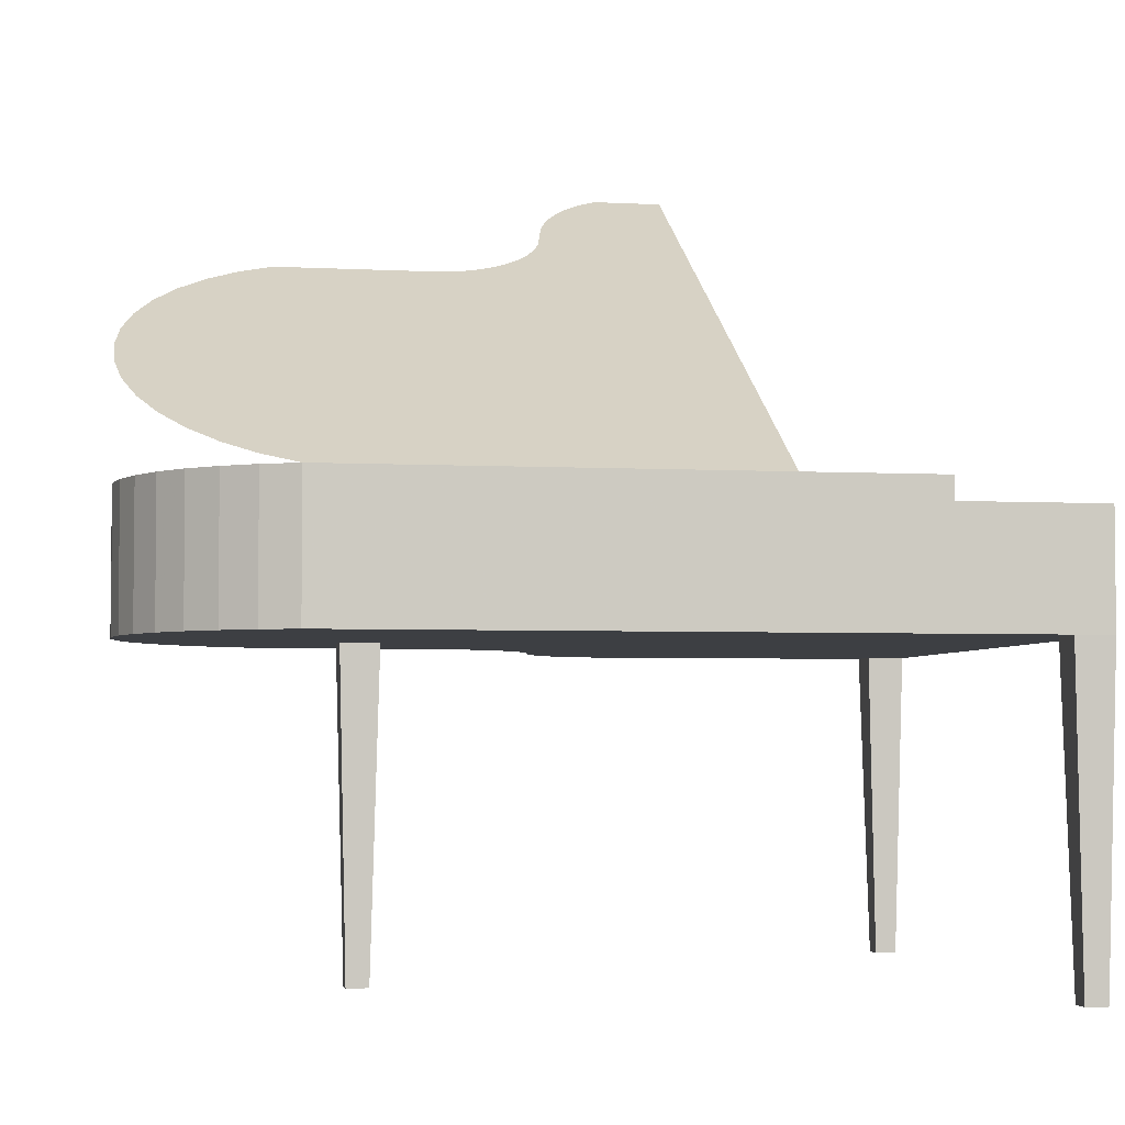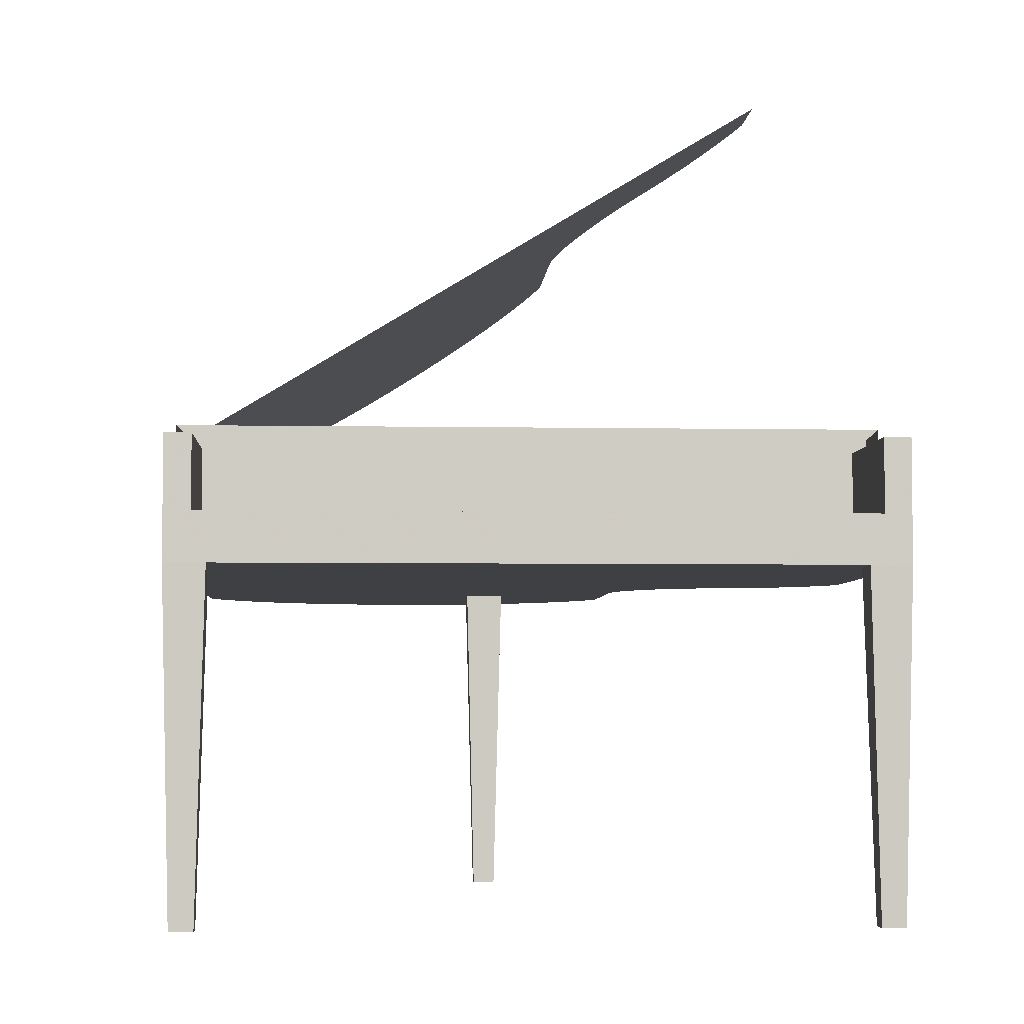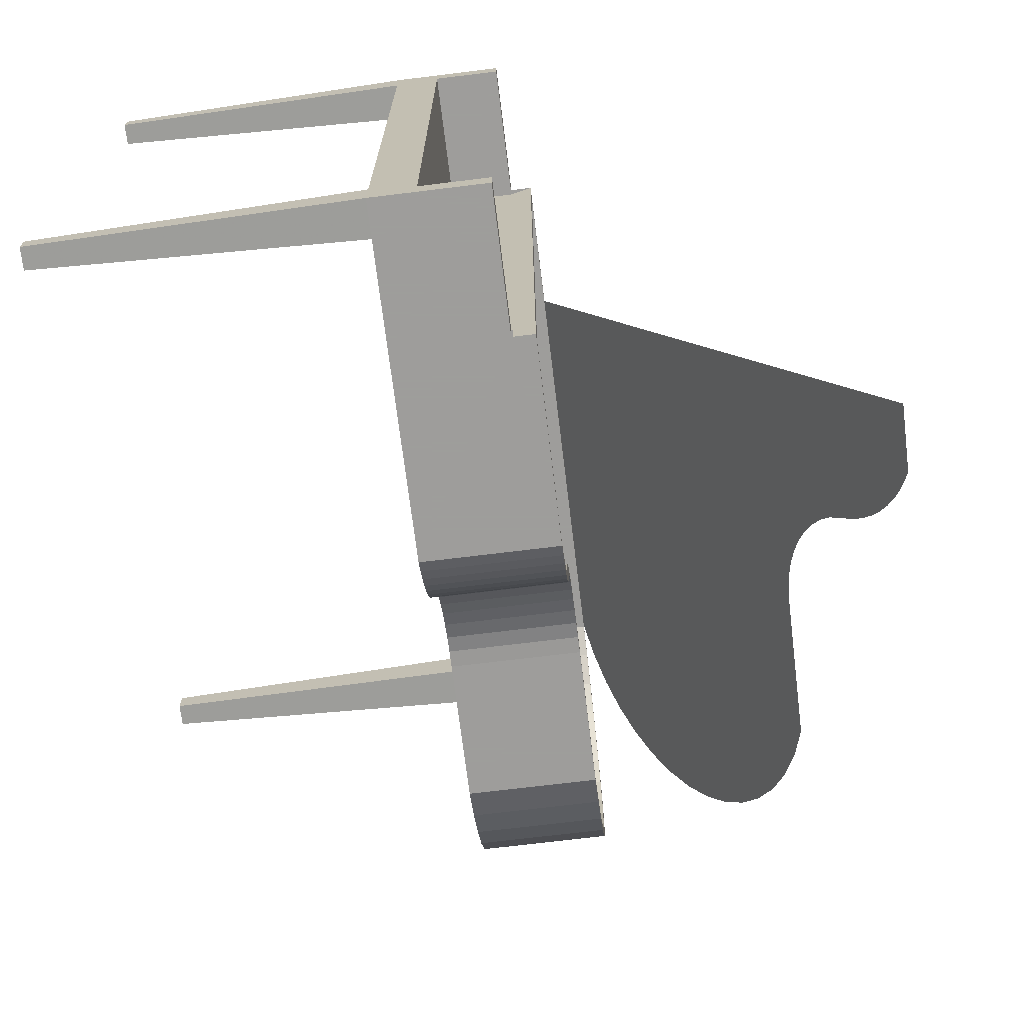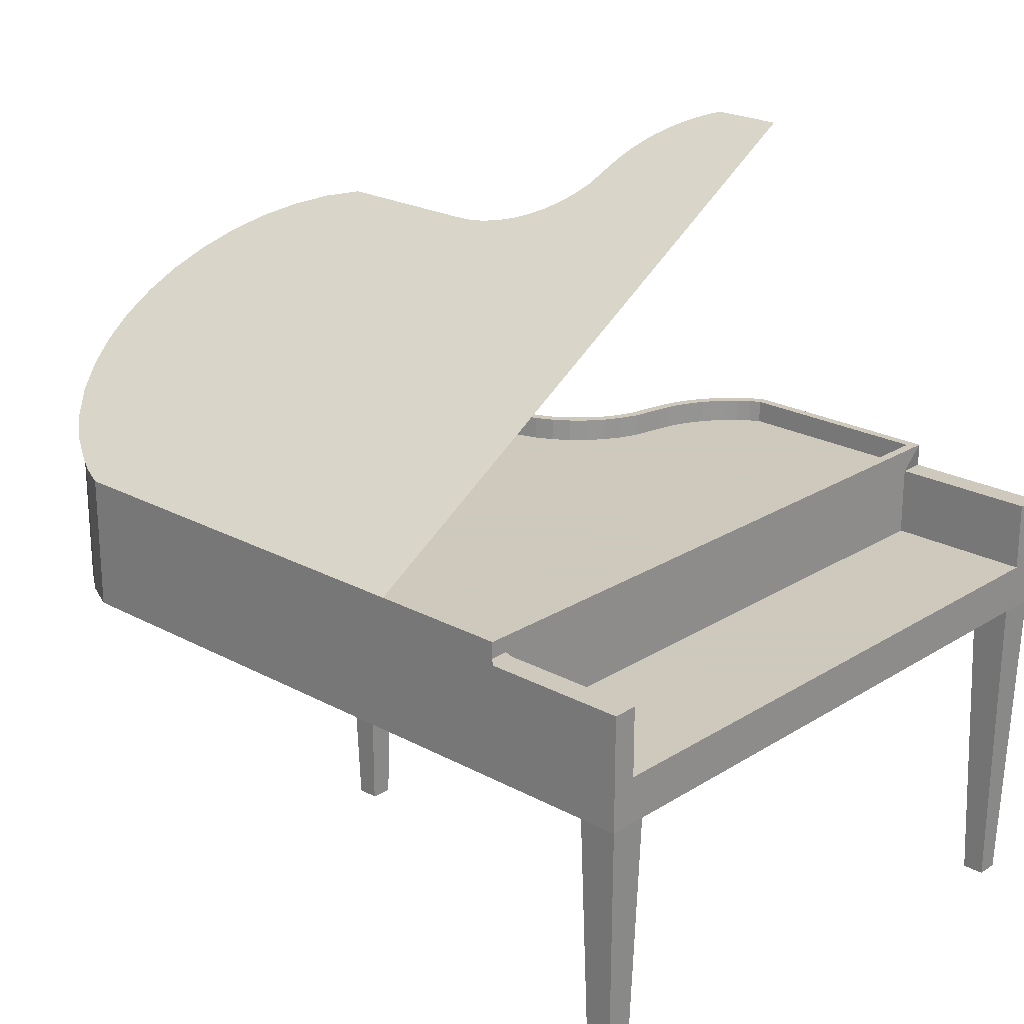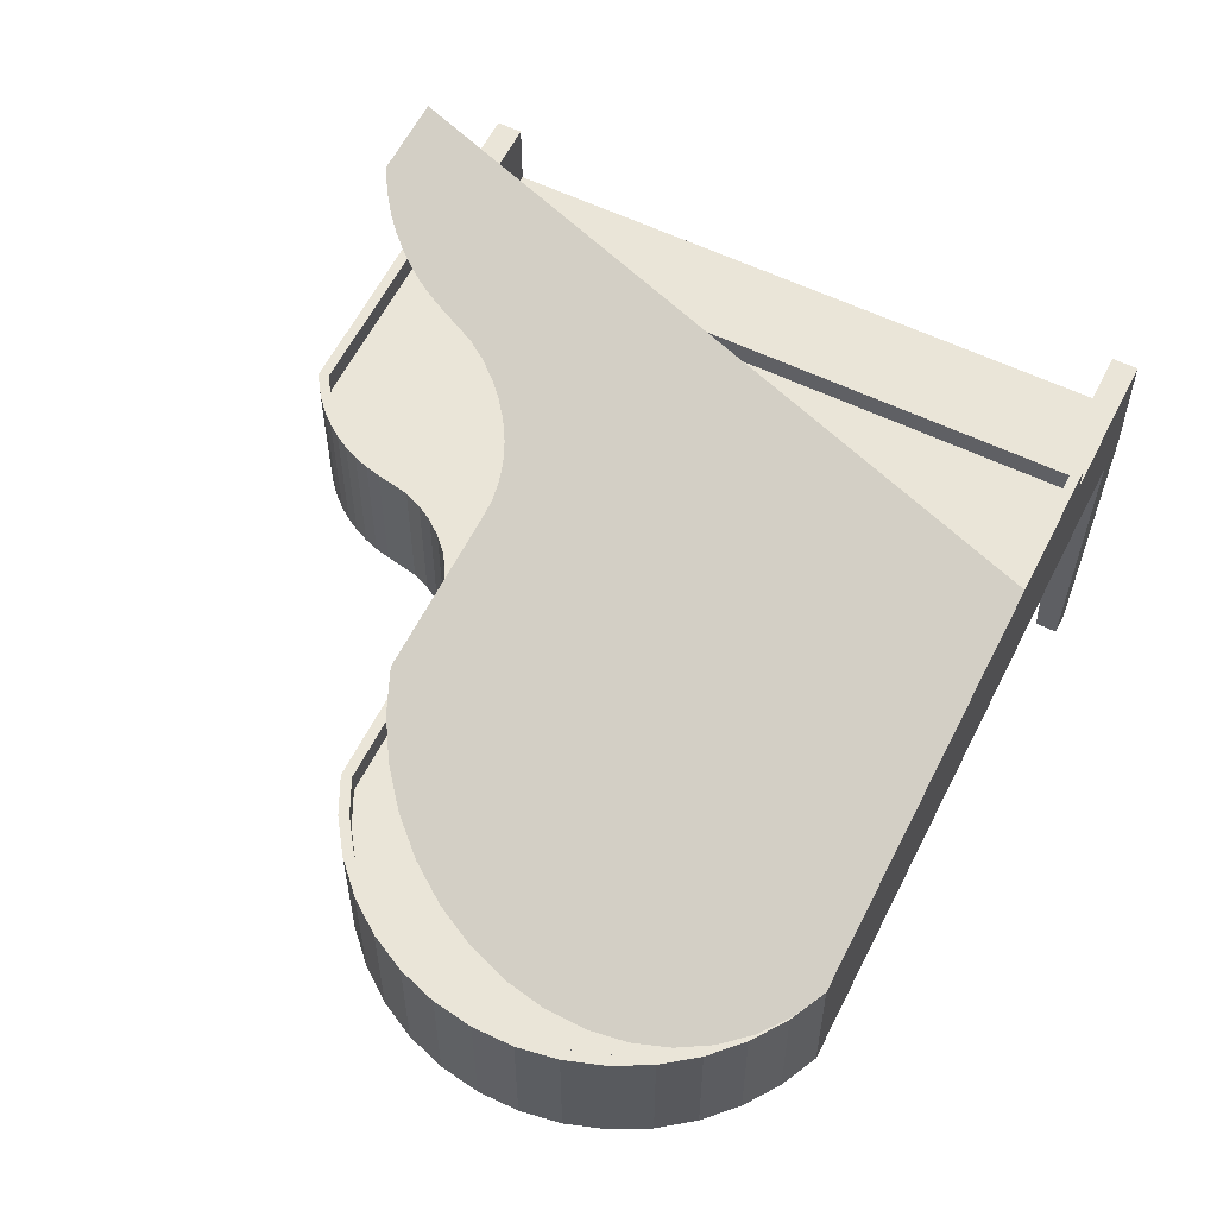
<metadata>
{"format":"obj","ext":"obj","renderer":"f3d","projection":"perspective","resolution":1024,"background":"white","views":[{"elev":-3.9,"azim":170.0,"up":"+Z"},{"elev":-4.6,"azim":-93.4,"up":"+Z"},{"elev":-70.7,"azim":-83.0,"up":"+Y"},{"elev":22.6,"azim":-137.1,"up":"+Z"},{"elev":58.8,"azim":116.3,"up":"+Z"}]}
</metadata>
<code>
v -0.2578 0.8422 0.9125
v -0.239 0.8233 0.9125
v -0.2578 -0.4802 0.9125
v 0.0181 0.8422 0.9125
v 0.0181 0.8233 0.9125
v 0.8604 0.8422 0.9125
v 0.8561 0.8233 0.9125
v 0.9198 0.793 0.9125
v 0.9293 0.8094 0.9125
v 0.9801 0.7514 0.9125
v 0.9921 0.766 0.9125
v 1.033 0.7006 0.9125
v 1.047 0.7131 0.9125
v 1.077 0.6419 0.9125
v 1.093 0.6521 0.9125
v 1.111 0.577 0.9125
v 1.128 0.5845 0.9125
v 1.134 0.5075 0.9125
v 1.153 0.512 0.9125
v 1.146 0.4352 0.9125
v 1.146 0.3619 0.9125
v -0.239 -0.4613 0.9125
v 0.0181 -0.4802 0.9125
v 0.0181 -0.4613 0.9125
v 0.1532 -0.4613 0.9125
v 0.1585 -0.4802 0.9125
v 0.1723 -0.4496 0.9125
v 0.183 -0.4652 0.9125
v 0.1937 -0.4334 0.9125
v 0.2059 -0.4479 0.9125
v 0.2134 -0.4151 0.9125
v 0.227 -0.4283 0.9125
v 0.2312 -0.395 0.9125
v 0.246 -0.4068 0.9125
v 0.2469 -0.3732 0.9125
v 0.2627 -0.3834 0.9125
v 0.2603 -0.3499 0.9125
v 0.2713 -0.3254 0.9125
v 0.2771 -0.3585 0.9125
v 0.2799 -0.3 0.9125
v 0.2889 -0.3323 0.9125
v 0.286 -0.2732 0.9125
v 0.2984 -0.2089 0.9125
v 0.298 -0.3051 0.9125
v 0.3044 -0.2771 0.9125
v 0.3131 -0.1732 0.9125
v 0.3166 -0.2143 0.9125
v 0.3324 -0.1404 0.9125
v 0.33 -0.1816 0.9125
v 0.348 -0.1511 0.9125
v 0.3562 -0.1107 0.9125
v 0.3701 -0.1236 0.9125
v 0.3841 -0.08476 0.9125
v 0.3959 -0.09948 0.9125
v 0.4153 -0.06305 0.9125
v 0.425 -0.07933 0.9125
v 0.4494 -0.04605 0.9125
v 0.4566 -0.06353 0.9125
v 0.4855 -0.0341 0.9125
v 0.4901 -0.05244 0.9125
v 0.523 -0.02744 0.9125
v 0.5249 -0.04625 0.9125
v 0.56 -0.02626 0.9125
v 0.5603 -0.04512 0.9125
v 0.8561 -0.02626 0.9125
v 0.8604 -0.04512 0.9125
v 0.9198 0.004043 0.9125
v 0.9293 -0.01234 0.9125
v 0.9801 0.04572 0.9125
v 0.9921 0.03107 0.9125
v 1.033 0.09652 0.9125
v 1.047 0.08398 0.9125
v 1.077 0.1551 0.9125
v 1.093 0.145 0.9125
v 1.111 0.22 0.9125
v 1.128 0.2126 0.9125
v 1.134 0.2896 0.9125
v 1.153 0.285 0.9125
v 1.165 0.4367 0.9125
v 1.165 0.3604 0.9125
v -0.2578 -0.4802 0.6389
v -0.4697 -0.4042 0.6389
v -0.4697 -0.4802 0.6389
v -0.4697 0.7662 0.6389
v -0.4697 0.8422 0.6389
v -0.2578 0.8422 0.6389
v -0.5457 0.7662 0.6389
v -0.5457 -0.4042 0.6389
v -0.2578 -0.4309 0.7301
v -0.2578 -0.4802 0.8669
v -0.2578 0.7929 0.7301
v -0.2578 0.7929 0.8669
v -0.2578 0.8422 0.8669
v -0.2578 -0.4309 0.8669
v 0.8604 0.8422 0.6389
v 0.9293 0.8094 0.6389
v 0.9921 0.766 0.6389
v 1.047 0.7131 0.6389
v 1.093 0.6521 0.6389
v 1.128 0.5845 0.6389
v 1.153 0.512 0.6389
v 1.165 0.4367 0.6389
v 1.165 0.3604 0.6389
v 1.153 0.285 0.6389
v 1.128 0.2126 0.6389
v 1.093 0.145 0.6389
v 1.047 0.08398 0.6389
v 0.9921 0.03107 0.6389
v 0.9293 -0.01234 0.6389
v 0.8604 -0.04512 0.6389
v 0.5603 -0.04512 0.6389
v 0.3044 -0.2771 0.6389
v 0.3166 -0.2143 0.6389
v 0.1585 -0.4802 0.6389
v 0.5249 -0.04625 0.6389
v 0.4901 -0.05244 0.6389
v 0.4566 -0.06353 0.6389
v 0.425 -0.07933 0.6389
v 0.3959 -0.09948 0.6389
v 0.3701 -0.1236 0.6389
v 0.348 -0.1511 0.6389
v 0.33 -0.1816 0.6389
v 0.298 -0.3051 0.6389
v 0.2889 -0.3323 0.6389
v 0.2771 -0.3585 0.6389
v 0.2627 -0.3834 0.6389
v 0.246 -0.4068 0.6389
v 0.227 -0.4283 0.6389
v 0.2059 -0.4479 0.6389
v 0.183 -0.4652 0.6389
v -0.4857 0.7821 0.000497
v -0.4857 0.8263 0.000497
v -0.5298 0.8263 0.000497
v -0.5298 0.7821 0.000497
v -0.5457 0.7929 0.6389
v -0.5457 0.8422 0.6389
v -0.5298 -0.4643 0.000497
v -0.4857 -0.4643 0.000497
v -0.5457 -0.4802 0.6389
v -0.4857 -0.4201 0.000497
v -0.5298 -0.4201 0.000497
v 0.7436 0.1843 0.6389
v 0.6836 0.2002 0.000497
v 0.7277 0.2002 0.000497
v 0.6676 0.1843 0.6389
v 0.6676 0.2603 0.6389
v 0.7277 0.2444 0.000497
v 0.6836 0.2444 0.000497
v 0.7436 0.2603 0.6389
v -0.5457 -0.4802 0.8669
v -0.5457 -0.4309 0.8669
v -0.5457 -0.4309 0.7301
v -0.5457 0.7929 0.7301
v -0.5457 0.7929 0.8669
v -0.5457 0.8422 0.8669
v 0.1585 -0.2895 1.597
v 0.0181 -0.2895 1.597
v 0.183 -0.2767 1.589
v 0.33 -0.03394 1.442
v 0.2059 -0.2618 1.58
v 0.227 -0.2451 1.57
v 0.3166 -0.06192 1.459
v 0.246 -0.2266 1.559
v 0.2627 -0.2067 1.547
v 0.2771 -0.1854 1.534
v 0.2889 -0.1629 1.52
v 0.298 -0.1396 1.506
v 0.3044 -0.1157 1.492
v 0.348 -0.007883 1.426
v 0.3701 0.0157 1.412
v 0.3959 0.03633 1.4
v 0.425 0.05358 1.389
v 0.4566 0.06709 1.381
v 0.4901 0.07659 1.375
v 0.5249 0.08188 1.372
v 0.5603 0.08285 1.372
v 0.8604 0.08285 1.372
v 0.9293 0.1109 1.355
v 0.9293 0.8141 0.9295
v 0.9921 0.1481 1.332
v 0.9921 0.777 0.9519
v 1.047 0.1933 1.305
v 1.047 0.7317 0.9793
v 1.093 0.2456 1.273
v 1.093 0.6795 1.011
v 1.128 0.3034 1.238
v 1.128 0.6216 1.046
v 1.153 0.3654 1.201
v 1.153 0.5597 1.083
v 1.165 0.4299 1.162
v 1.165 0.4952 1.122
v 0.0181 0.8233 0.8669
v -0.239 -0.4613 0.8669
v -0.239 0.8233 0.8669
v 0.0181 -0.4613 0.8669
v 0.8561 0.8233 0.8669
v 0.1532 -0.4613 0.8669
v 0.3131 -0.1732 0.8669
v 0.1723 -0.4496 0.8669
v 0.1937 -0.4334 0.8669
v 0.2134 -0.4151 0.8669
v 0.2984 -0.2089 0.8669
v 0.2312 -0.395 0.8669
v 0.2469 -0.3732 0.8669
v 0.2603 -0.3499 0.8669
v 0.2713 -0.3254 0.8669
v 0.2799 -0.3 0.8669
v 0.286 -0.2732 0.8669
v 0.3324 -0.1404 0.8669
v 0.3562 -0.1107 0.8669
v 0.3841 -0.08476 0.8669
v 0.4153 -0.06305 0.8669
v 0.4494 -0.04605 0.8669
v 0.4855 -0.0341 0.8669
v 0.523 -0.02744 0.8669
v 0.56 -0.02626 0.8669
v 0.8561 -0.02626 0.8669
v 0.9198 0.793 0.8669
v 0.9198 0.004043 0.8669
v 0.9801 0.04572 0.8669
v 0.9801 0.7514 0.8669
v 1.033 0.09652 0.8669
v 1.033 0.7006 0.8669
v 1.077 0.6419 0.8669
v 1.077 0.1551 0.8669
v 1.111 0.22 0.8669
v 1.111 0.577 0.8669
v 1.134 0.5075 0.8669
v 1.134 0.2896 0.8669
v 1.146 0.3619 0.8669
v 1.146 0.4352 0.8669
f 1 3 2
f 2 4 1
f 2 5 4
f 5 6 4
f 5 7 6
f 7 8 6
f 8 9 6
f 8 10 9
f 10 11 9
f 10 12 11
f 12 13 11
f 12 14 13
f 14 15 13
f 14 16 15
f 16 17 15
f 16 18 17
f 18 19 17
f 18 20 19
f 20 21 19
f 3 23 22
f 22 2 3
f 23 24 22
f 23 25 24
f 23 26 25
f 26 27 25
f 26 28 27
f 28 29 27
f 28 30 29
f 30 31 29
f 30 32 31
f 32 33 31
f 32 34 33
f 34 35 33
f 34 36 35
f 36 37 35
f 36 38 37
f 36 39 38
f 39 40 38
f 39 41 40
f 41 42 40
f 41 43 42
f 41 44 43
f 44 45 43
f 45 46 43
f 45 47 46
f 47 48 46
f 47 49 48
f 49 50 48
f 50 51 48
f 50 52 51
f 52 53 51
f 52 54 53
f 54 55 53
f 54 56 55
f 56 57 55
f 56 58 57
f 58 59 57
f 58 60 59
f 60 61 59
f 60 62 61
f 62 63 61
f 62 64 63
f 64 65 63
f 64 66 65
f 66 67 65
f 66 68 67
f 68 69 67
f 68 70 69
f 70 71 69
f 70 72 71
f 72 73 71
f 72 74 73
f 74 75 73
f 74 76 75
f 76 77 75
f 76 78 77
f 78 21 77
f 78 19 21
f 78 79 19
f 78 80 79
f 81 83 82
f 82 84 81
f 84 85 81
f 85 86 81
f 82 88 87
f 87 84 82
f 6 95 86
f 86 93 6
f 93 1 6
f 9 96 95
f 95 6 9
f 11 97 96
f 96 9 11
f 13 98 97
f 97 11 13
f 13 15 99
f 99 98 13
f 15 17 100
f 100 99 15
f 17 19 101
f 101 100 17
f 19 79 102
f 102 101 19
f 79 80 103
f 103 102 79
f 80 78 104
f 104 103 80
f 78 76 105
f 105 104 78
f 76 74 106
f 106 105 76
f 74 72 107
f 107 106 74
f 70 108 107
f 107 72 70
f 68 109 108
f 108 70 68
f 66 110 109
f 109 68 66
f 64 111 110
f 110 66 64
f 47 45 112
f 112 113 47
f 90 81 114
f 114 26 90
f 26 3 90
f 62 115 111
f 111 64 62
f 60 116 115
f 115 62 60
f 58 117 116
f 116 60 58
f 56 118 117
f 117 58 56
f 54 119 118
f 118 56 54
f 52 120 119
f 119 54 52
f 52 50 121
f 121 120 52
f 50 49 122
f 122 121 50
f 49 47 113
f 113 122 49
f 45 44 123
f 123 112 45
f 44 41 124
f 124 123 44
f 41 39 125
f 125 124 41
f 39 36 126
f 126 125 39
f 36 34 127
f 127 126 36
f 34 32 128
f 128 127 34
f 30 129 128
f 128 32 30
f 28 130 129
f 129 30 28
f 26 114 130
f 130 28 26
f 85 84 131
f 131 132 85
f 131 134 133
f 133 132 131
f 85 132 133
f 133 136 85
f 87 134 131
f 131 84 87
f 83 137 138
f 137 83 139
f 88 140 141
f 140 88 82
f 138 82 83
f 82 138 140
f 140 137 141
f 137 140 138
f 142 143 144
f 143 142 145
f 146 147 148
f 147 146 149
f 144 149 142
f 149 144 147
f 147 143 148
f 143 147 144
f 150 139 83
f 83 81 150
f 81 90 150
f 151 152 150
f 88 139 150
f 150 152 88
f 152 153 88
f 153 87 88
f 153 135 87
f 153 136 135
f 153 154 136
f 154 155 136
f 93 86 85
f 85 136 93
f 136 155 93
f 156 4 157
f 4 156 6
f 6 156 158
f 6 158 159
f 159 158 160
f 159 160 161
f 159 161 162
f 162 161 163
f 162 163 164
f 162 164 165
f 162 165 166
f 162 166 167
f 162 167 168
f 6 159 169
f 6 169 170
f 6 170 171
f 6 171 172
f 6 172 173
f 6 173 174
f 6 174 175
f 6 175 176
f 6 176 177
f 6 177 178
f 6 178 179
f 179 178 180
f 179 180 181
f 181 180 182
f 181 182 183
f 183 182 184
f 183 184 185
f 185 184 186
f 185 186 187
f 187 186 188
f 187 188 189
f 189 188 190
f 189 190 191
f 93 155 154
f 154 92 93
f 94 151 150
f 150 90 94
f 154 153 91
f 91 92 154
f 94 89 152
f 152 151 94
f 91 153 152
f 152 89 91
f 134 87 135
f 135 133 134
f 135 136 133
f 88 137 139
f 137 88 141
f 146 143 145
f 143 146 148
f 91 89 94
f 3 1 94
f 1 92 94
f 92 91 94
f 110 111 145
f 145 142 110
f 142 149 110
f 114 81 86
f 86 95 114
f 95 130 114
f 95 122 130
f 122 129 130
f 122 128 129
f 122 113 128
f 113 127 128
f 113 126 127
f 113 125 126
f 113 124 125
f 113 123 124
f 113 112 123
f 95 121 122
f 95 120 121
f 95 119 120
f 95 118 119
f 95 117 118
f 95 116 117
f 95 115 116
f 95 111 115
f 95 146 111
f 146 145 111
f 95 149 146
f 95 110 149
f 95 109 110
f 95 96 109
f 96 108 109
f 96 97 108
f 97 107 108
f 97 98 107
f 98 106 107
f 98 99 106
f 99 105 106
f 99 100 105
f 100 104 105
f 100 101 104
f 101 103 104
f 101 102 103
f 192 194 193
f 193 195 192
f 195 196 192
f 195 197 196
f 197 198 196
f 197 199 198
f 199 200 198
f 200 201 198
f 201 202 198
f 201 203 202
f 203 204 202
f 204 205 202
f 205 206 202
f 206 207 202
f 207 208 202
f 198 209 196
f 209 210 196
f 210 211 196
f 211 212 196
f 212 213 196
f 213 214 196
f 214 215 196
f 215 216 196
f 216 217 196
f 217 218 196
f 217 219 218
f 219 220 218
f 220 221 218
f 220 222 221
f 222 223 221
f 222 224 223
f 222 225 224
f 225 226 224
f 226 227 224
f 226 228 227
f 226 229 228
f 229 230 228
f 230 231 228
f 53 211 210
f 210 51 53
f 210 209 48
f 48 51 210
f 209 198 46
f 46 48 209
f 198 202 43
f 43 46 198
f 202 208 42
f 42 43 202
f 208 207 40
f 40 42 208
f 207 206 38
f 38 40 207
f 206 205 37
f 37 38 206
f 205 204 35
f 35 37 205
f 204 203 33
f 33 35 204
f 203 201 31
f 31 33 203
f 31 201 200
f 200 29 31
f 29 200 199
f 199 27 29
f 27 199 197
f 197 25 27
f 25 197 195
f 195 24 25
f 24 195 193
f 193 22 24
f 2 22 193
f 193 194 2
f 2 194 192
f 192 5 2
f 5 192 196
f 196 7 5
f 7 196 218
f 218 8 7
f 8 218 221
f 221 10 8
f 10 221 223
f 223 12 10
f 223 224 14
f 14 12 223
f 224 227 16
f 16 14 224
f 227 228 18
f 18 16 227
f 228 231 20
f 20 18 228
f 231 230 21
f 21 20 231
f 230 229 77
f 77 21 230
f 229 226 75
f 75 77 229
f 226 225 73
f 73 75 226
f 225 222 71
f 71 73 225
f 71 222 220
f 220 69 71
f 69 220 219
f 219 67 69
f 67 219 217
f 217 65 67
f 65 217 216
f 216 63 65
f 63 216 215
f 215 61 63
f 61 215 214
f 214 59 61
f 59 214 213
f 213 57 59
f 57 213 212
f 212 55 57
f 55 212 211
f 211 53 55

</code>
